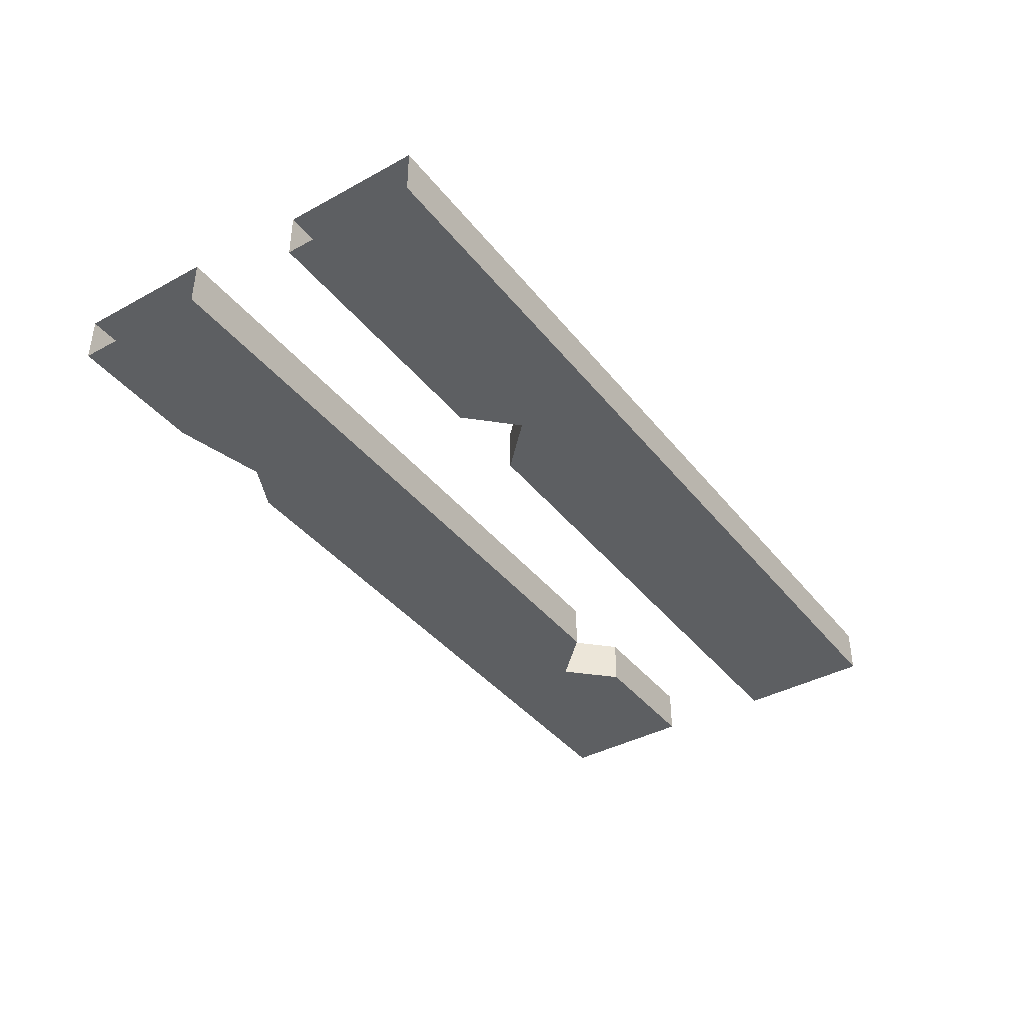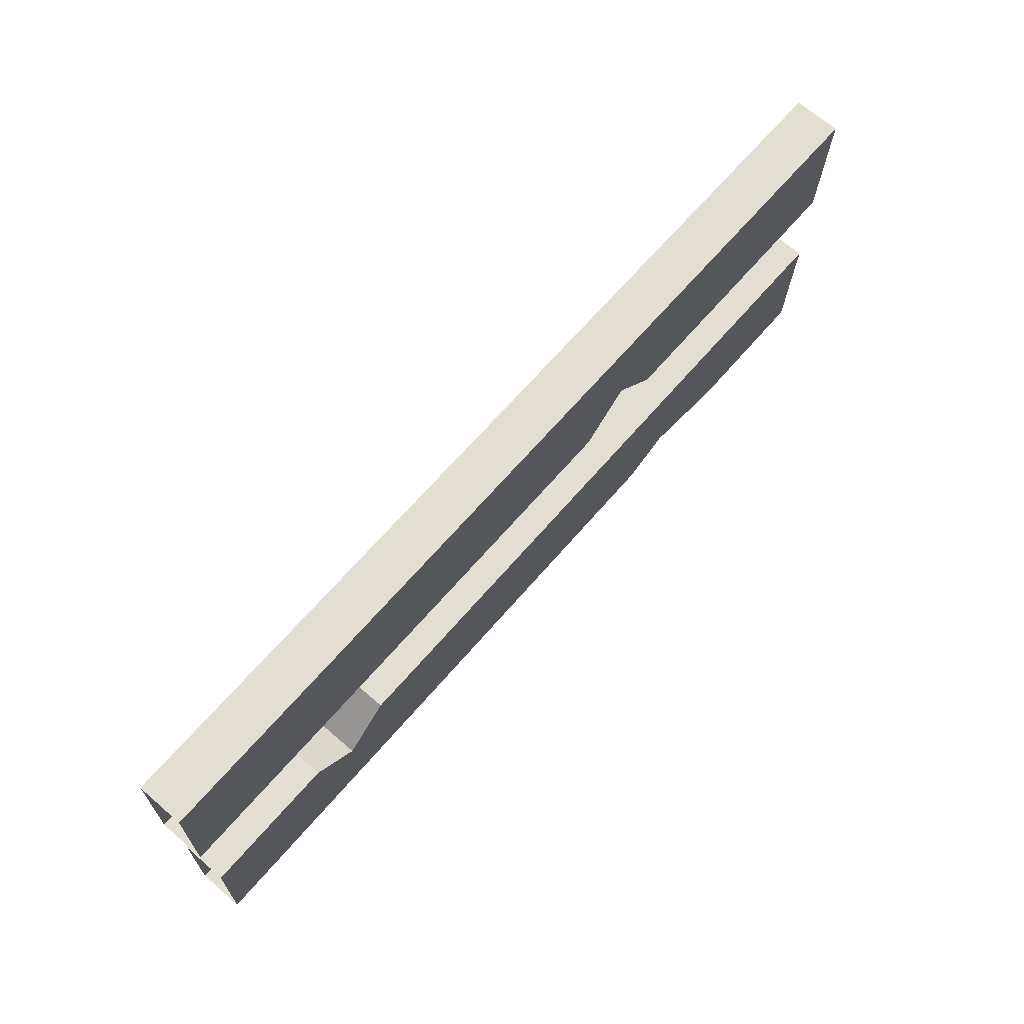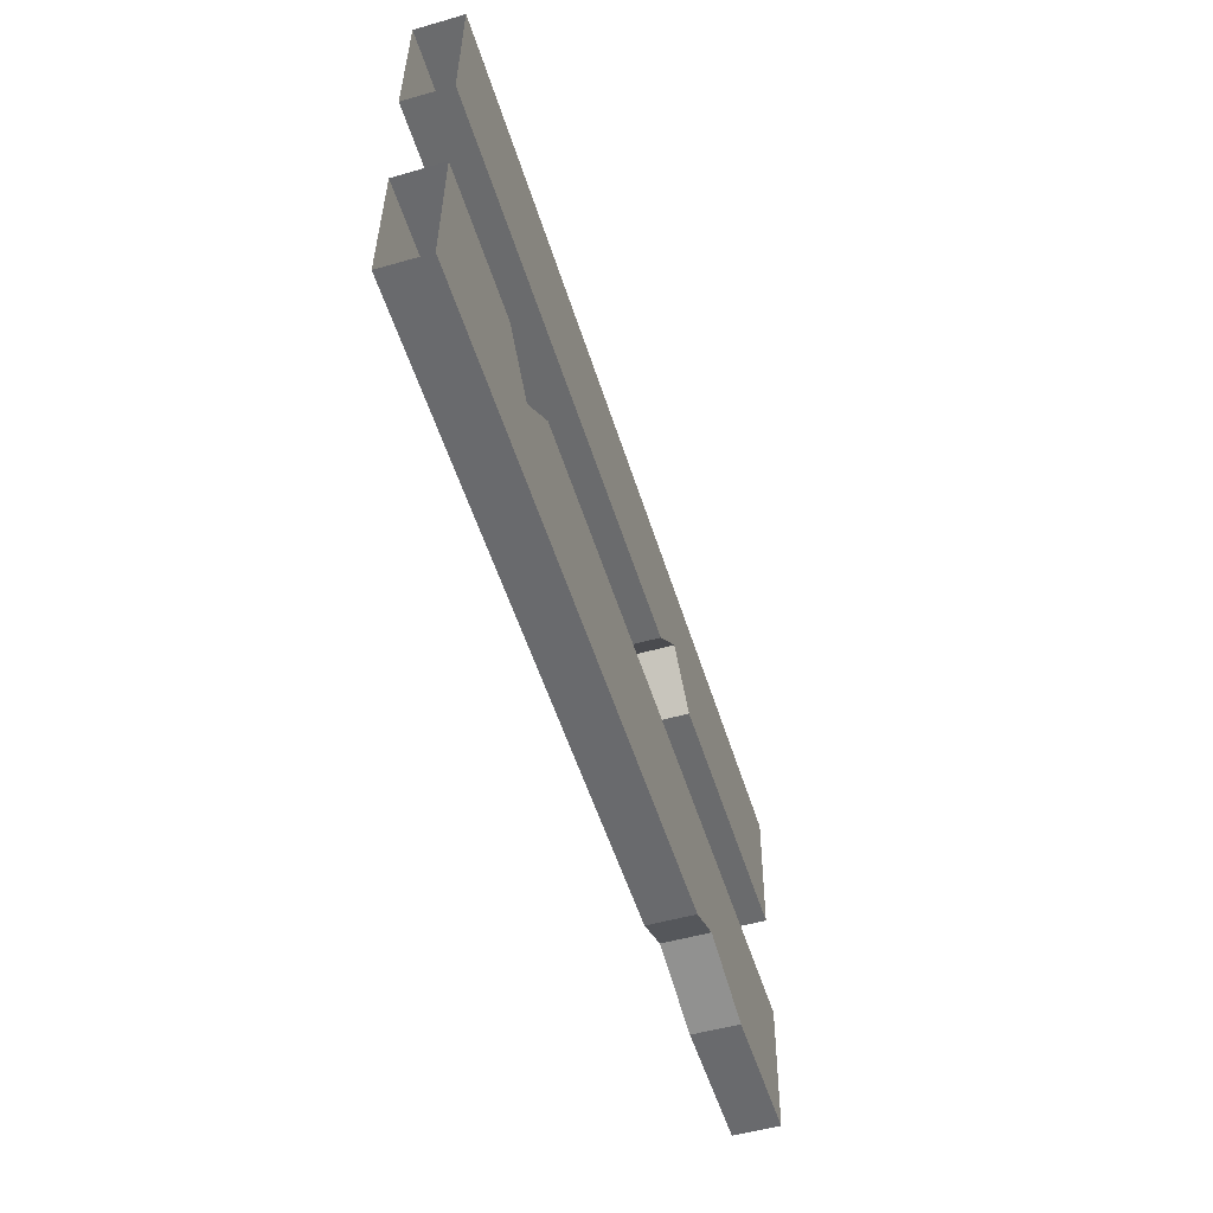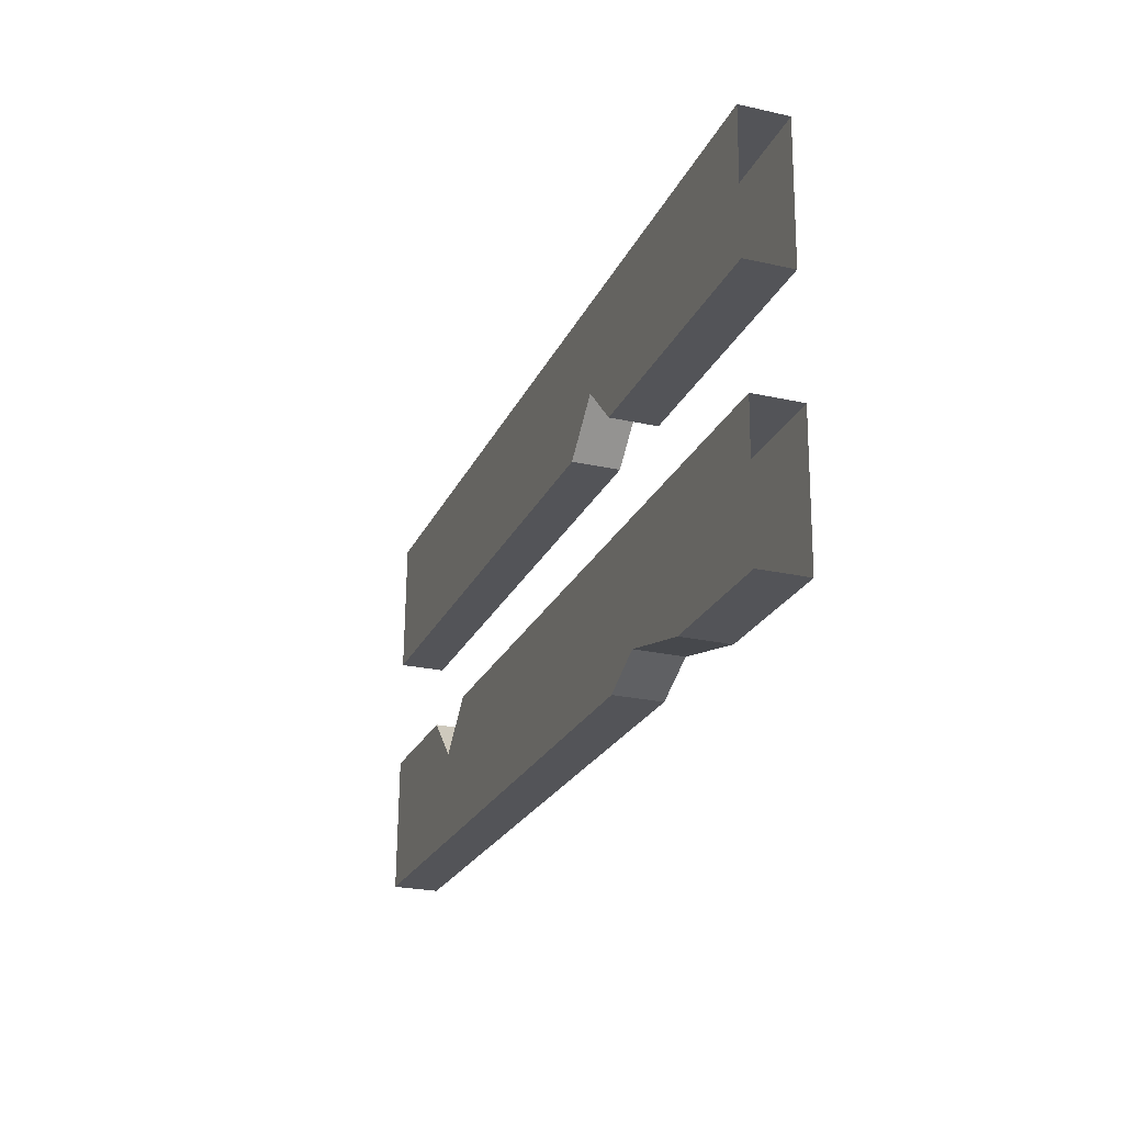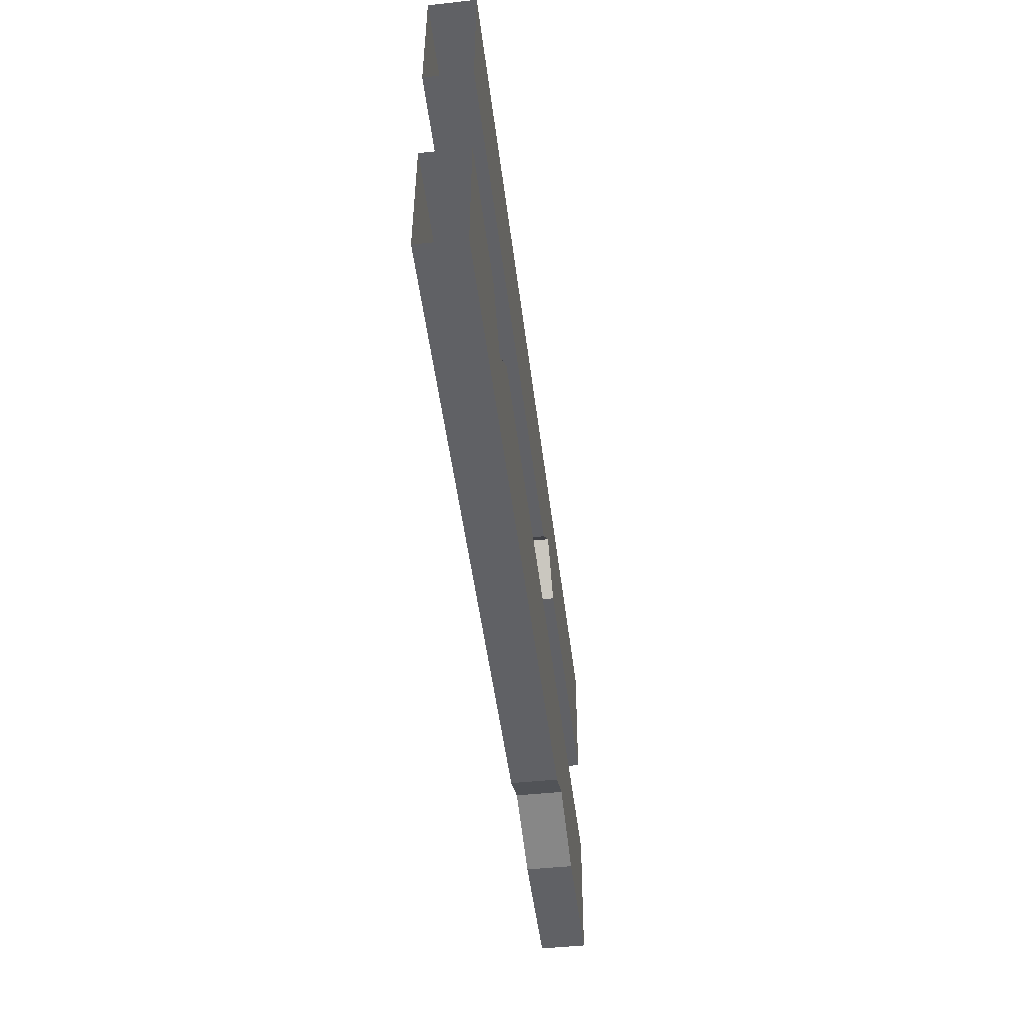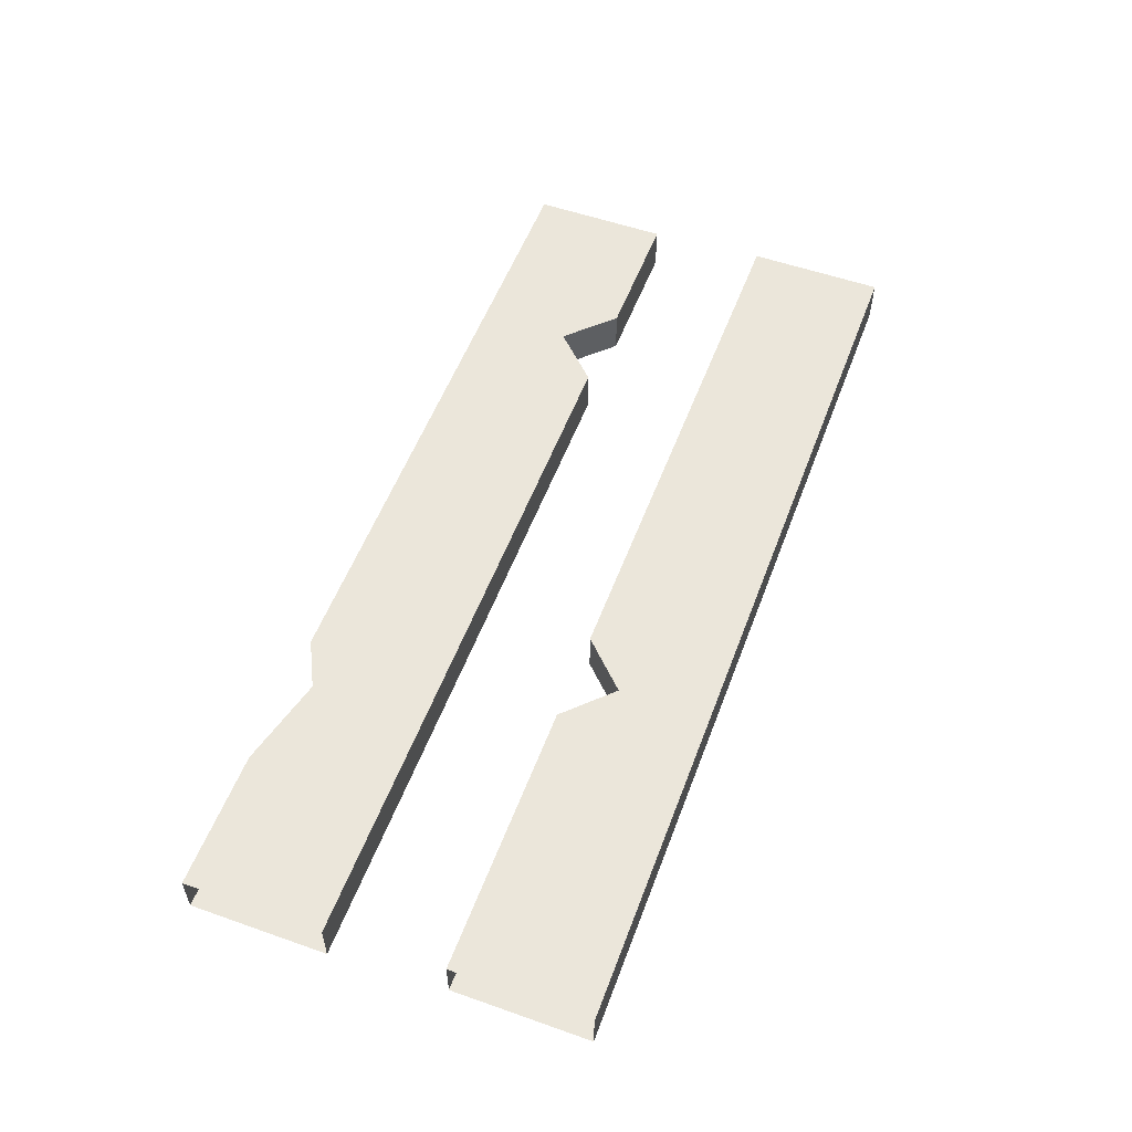
<metadata>
{"format":"obj","ext":"obj","renderer":"f3d","projection":"perspective","resolution":1024,"background":"white","views":[{"elev":-39.5,"azim":122.6,"up":"+Z"},{"elev":69.1,"azim":-49.2,"up":"+Y"},{"elev":-51.7,"azim":-72.8,"up":"+Y"},{"elev":-25.0,"azim":70.2,"up":"+Y"},{"elev":-47.2,"azim":-83.0,"up":"+Y"},{"elev":54.8,"azim":108.8,"up":"+Z"}]}
</metadata>
<code>
o object1
g object1
v 0.15 0.5976 0.525
v 0.1985 0.5461 0.525
v 0.1985 0.5461 0.475
v 0.15 0.5976 0.475
v 0.09856 0.549 0.525
v -0.5012 0.5661 0.525
v -0.4969 0.7161 0.525
v 0.5027 0.6875 0.525
v 0.4984 0.5376 0.525
v 0.5027 0.6875 0.475
v -0.4969 0.7161 0.475
v -0.5012 0.5661 0.475
v 0.09856 0.549 0.475
v 0.4984 0.5376 0.475
f 4 3 2
f 4 2 1
f 2 9 8
f 8 7 1
f 7 5 1
f 7 6 5
f 1 2 8
f 10 11 8
f 11 7 8
f 13 5 12
f 5 6 12
f 13 4 1
f 13 1 5
f 10 14 3
f 4 11 10
f 13 12 11
f 4 13 11
f 10 3 4
f 2 3 14
f 2 14 9
o object2
g object2
v -0.2478 0.4316 0.525
v -0.2991 0.383 0.525
v -0.2991 0.383 0.475
v -0.2478 0.4316 0.475
v -0.4977 0.4386 0.525
v -0.3477 0.4344 0.525
v 0.502 0.4108 0.525
v 0.4978 0.2609 0.525
v 0.3478 0.265 0.525
v 0.2486 0.2928 0.525
v 0.1979 0.2692 0.525
v -0.5018 0.2886 0.525
v -0.4977 0.4386 0.475
v -0.3477 0.4344 0.475
v -0.5018 0.2886 0.475
v 0.1979 0.2692 0.475
v 0.2486 0.2928 0.475
v 0.3478 0.265 0.475
v 0.4978 0.2609 0.475
v 0.502 0.4108 0.475
f 18 17 15
f 17 16 15
f 16 20 19
f 25 15 16
f 24 21 15
f 23 22 21
f 24 23 21
f 25 24 15
f 16 26 25
f 16 19 26
f 27 19 20
f 27 20 28
f 30 25 29
f 25 26 29
f 24 25 31
f 25 30 31
f 23 24 32
f 24 31 32
f 23 32 33
f 23 33 22
f 21 34 15
f 34 18 15
f 27 28 17
f 17 18 30
f 18 31 30
f 34 32 31
f 34 33 32
f 18 34 31
f 30 29 17
f 29 27 17
f 17 28 16
f 28 20 16

</code>
